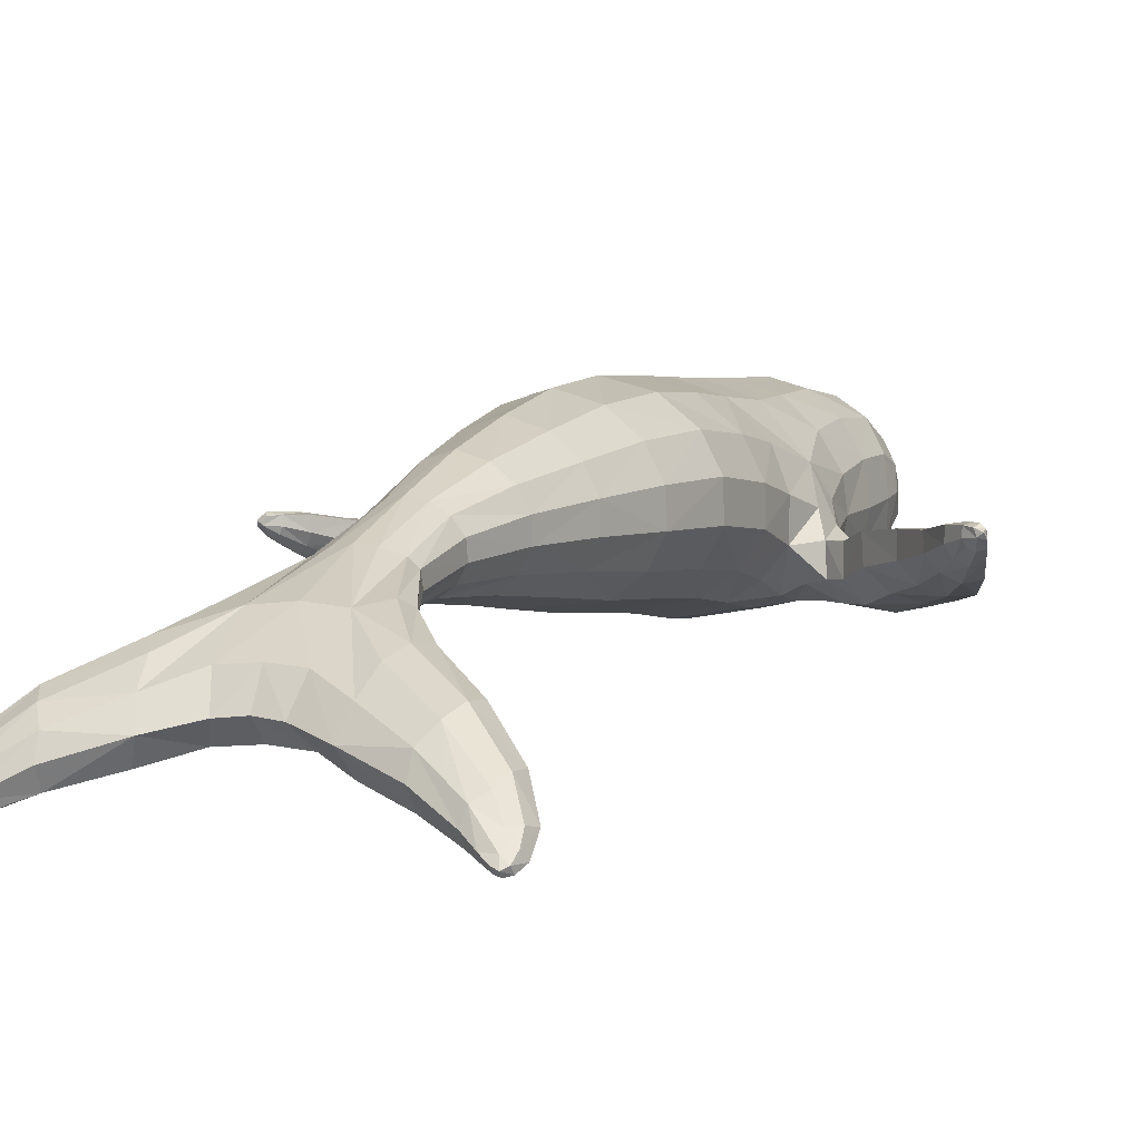
<metadata>
{"format":"obj","ext":"obj","renderer":"f3d","projection":"perspective","resolution":1024,"background":"white","views":[{"elev":2.9,"azim":24.0,"up":"+Y"}]}
</metadata>
<code>
v -0.2367 -1.128 2.336
v 0 -1.107 2.321
v 0 -0.8945 1.862
v 0 -0.7112 1.395
v -0.1079 -0.7386 1.387
v -0.1074 -0.9094 1.849
v -0.4097 -1.135 2.106
v -0.3627 -1.095 2.19
v -0.215 -0.95 1.804
v -0.2586 -1.003 1.775
v -0.257 -1.094 1.744
v 0 -0.5306 0.9252
v -0.1632 -0.5809 0.9177
v 0 -0.3838 0.4251
v 0 -0.2622 -0.0926
v -0.2601 -0.3402 -0.09546
v -0.4525 -0.5034 -0.09693
v -0.2174 -0.4534 0.4186
v -0.3751 -0.5896 0.4139
v -0.1999 -0.7978 1.37
v -0.2576 -0.8892 1.348
v -0.283 -0.6808 0.9075
v -0.3469 -0.8075 0.8955
v -0.2573 -0.9971 1.328
v -0.1989 -1.09 1.314
v -0.3457 -0.9453 0.8807
v -0.2787 -1.068 0.8647
v -0.4568 -0.7511 0.4094
v -0.5556 -0.7024 -0.0997
v -0.4574 -0.9208 0.3994
v -0.5628 -0.9116 -0.1054
v -0.4634 -1.098 -0.116
v -0.3752 -1.073 0.3833
v 0.2367 -1.128 2.336
v 0.1079 -0.7386 1.387
v 0.1074 -0.9094 1.849
v 0.4097 -1.135 2.106
v 0.3627 -1.095 2.19
v 0.215 -0.95 1.804
v 0.2586 -1.003 1.775
v 0.257 -1.094 1.744
v 0.1632 -0.5809 0.9177
v 0.2601 -0.3402 -0.09546
v 0.2174 -0.4534 0.4186
v 0.3751 -0.5896 0.4139
v 0.4525 -0.5034 -0.09693
v 0.1999 -0.7978 1.37
v 0.2576 -0.8892 1.348
v 0.283 -0.6808 0.9075
v 0.3469 -0.8075 0.8955
v 0.2573 -0.9971 1.328
v 0.1989 -1.09 1.314
v 0.3457 -0.9453 0.8807
v 0.2787 -1.068 0.8647
v 0.4568 -0.7511 0.4094
v 0.5556 -0.7024 -0.0997
v 0.4574 -0.9208 0.3994
v 0.3752 -1.073 0.3833
v 0.4634 -1.098 -0.116
v 0.5628 -0.9116 -0.1054
v -0.9326 -1.433 2.733
v -0.944 -1.44 2.59
v -0.5759 -1.245 2.491
v -0.5132 -1.306 2.612
v -0.6332 -1.261 2.378
v -0.5908 -1.361 2.324
v -0.2149 -1.342 2.636
v 0 -1.327 2.616
v -0.4767 -1.449 2.769
v -0.8783 -1.494 2.848
v -0.8099 -1.595 2.939
v -0.4306 -1.608 2.856
v -0.4888 -1.444 2.343
v -0.8588 -1.541 2.56
v -0.1669 -1.542 2.742
v -0.3062 -1.541 2.415
v 0 -1.526 2.717
v 0 -1.538 2.39
v -0.3847 -1.215 2.068
v -0.2972 -1.289 2.074
v -0.1857 -1.34 2.096
v 0 -1.366 2.108
v -0.1929 -1.168 1.737
v -0.102 -1.209 1.738
v 0 -1.227 1.739
v -1.163 -1.725 3.006
v -1.2 -1.669 2.777
v -1.198 -1.667 2.912
v -1.092 -1.775 3.065
v -1.111 -1.742 2.766
v -1.021 -1.795 2.798
v -0.9185 -1.844 2.853
v -1.296 -1.848 3.017
v -1.239 -1.852 3.069
v -1.192 -1.879 3.11
v -1.309 -1.923 3.088
v -1.269 -1.91 3.103
v -1.249 -1.938 3.137
v -1.162 -1.937 3.134
v -1.315 -1.864 2.917
v -1.257 -1.914 2.919
v -1.181 -1.937 2.937
v -1.071 -1.869 3.094
v -1.119 -1.959 2.989
v -1.074 -1.942 3.054
v -1.298 -1.977 3.145
v -1.301 -2.015 3.113
v -1.33 -1.975 3.049
v -1.265 -1.996 3.169
v -1.216 -1.982 3
v -1.223 -2.014 3.13
v -1.223 -1.979 3.161
v -1.247 -2.016 3.076
v -1.273 -1.989 3.017
v -1.191 -1.997 3.05
v -1.161 -1.985 3.1
v -1.265 -2.025 3.141
v -0.8025 -1.726 2.99
v -0.8123 -1.841 2.921
v -0.4902 -1.749 2.779
v -0.744 -1.615 2.587
v -0.6127 -1.697 2.658
v -0.237 -1.666 2.617
v 0 -1.648 2.596
v -0.107 -1.15 1.307
v 0 -1.176 1.305
v -0.1599 -1.16 0.8521
v 0 -1.204 0.8479
v -0.2199 -1.194 0.367
v 0 -1.252 0.3603
v -0.2738 -1.232 -0.1282
v 0 -1.297 -0.1333
v 0.2149 -1.342 2.636
v 0.5132 -1.306 2.612
v 0.5759 -1.245 2.491
v 0.6332 -1.261 2.378
v 0.5908 -1.361 2.324
v 0.4767 -1.449 2.769
v 0.1669 -1.542 2.742
v 0.4306 -1.608 2.856
v 0.4888 -1.444 2.343
v 0.3062 -1.541 2.415
v 0.9326 -1.433 2.733
v 0.8783 -1.494 2.848
v 0.8099 -1.595 2.939
v 0.944 -1.44 2.59
v 0.8588 -1.541 2.56
v 0.3847 -1.215 2.068
v 0.2972 -1.289 2.074
v 0.1857 -1.34 2.096
v 0.1929 -1.168 1.737
v 0.102 -1.209 1.738
v 0.4902 -1.749 2.779
v 0.237 -1.666 2.617
v 0.8025 -1.726 2.99
v 0.8123 -1.841 2.921
v 1.021 -1.795 2.798
v 0.9185 -1.844 2.853
v 0.744 -1.615 2.587
v 0.6127 -1.697 2.658
v 1.163 -1.725 3.006
v 1.2 -1.669 2.777
v 1.198 -1.667 2.912
v 1.092 -1.775 3.065
v 1.111 -1.742 2.766
v 1.071 -1.869 3.094
v 1.239 -1.852 3.069
v 1.192 -1.879 3.11
v 1.119 -1.959 2.989
v 1.074 -1.942 3.054
v 1.269 -1.91 3.103
v 1.249 -1.938 3.137
v 1.162 -1.937 3.134
v 1.257 -1.914 2.919
v 1.181 -1.937 2.937
v 1.296 -1.848 3.017
v 1.309 -1.923 3.088
v 1.315 -1.864 2.917
v 1.265 -1.996 3.169
v 1.216 -1.982 3
v 1.223 -2.014 3.13
v 1.223 -1.979 3.161
v 1.247 -2.016 3.076
v 1.273 -1.989 3.017
v 1.191 -1.997 3.05
v 1.161 -1.985 3.1
v 1.265 -2.025 3.141
v 1.298 -1.977 3.145
v 1.301 -2.015 3.113
v 1.33 -1.975 3.049
v 0.107 -1.15 1.307
v 0.1599 -1.16 0.8521
v 0.2199 -1.194 0.367
v 0.2738 -1.232 -0.1282
v -0.3027 -0.2799 -0.6133
v 0 -0.2024 -0.6112
v -0.3006 -0.2819 -1.107
v 0 -0.1988 -1.095
v -0.5208 -0.4552 -0.6179
v -0.5319 -0.4822 -1.133
v -0.2873 -0.3018 -1.54
v 0 -0.2041 -1.532
v 0 -0.2068 -1.939
v -0.3085 -0.3188 -1.949
v -0.5272 -0.5291 -1.535
v -0.5861 -0.6291 -1.932
v -1.873 -0.8971 -0.7146
v -1.846 -0.8981 -0.7529
v -1.843 -0.8751 -0.7216
v -1.825 -0.8959 -0.6844
v -1.784 -0.8702 -0.7672
v -1.702 -0.8782 -0.8575
v -1.759 -0.8863 -0.7264
v -1.652 -0.8863 -0.8039
v -1.874 -0.915 -0.6771
v -1.872 -0.92 -0.7416
v -1.883 -0.9518 -0.7055
v -1.84 -0.9416 -0.6824
v -1.85 -0.9476 -0.8016
v -1.814 -0.9067 -0.8027
v -1.754 -0.9463 -0.7253
v -1.823 -1.005 -0.7333
v -1.866 -0.9974 -0.766
v -1.776 -0.986 -0.7308
v -1.643 -0.9773 -0.8163
v -1.682 -1.046 -0.8416
v -1.761 -0.9243 -0.889
v -1.818 -0.9813 -0.889
v -1.65 -0.9785 -1.103
v -1.562 -0.9141 -1.066
v -1.479 -0.922 -1.003
v -1.831 -1.049 -0.8634
v -1.751 -1.083 -0.8586
v -1.735 -1.056 -1.12
v -1.493 -1.031 -0.9839
v -1.562 -1.12 -1.005
v -1.284 -0.9261 -1.204
v -1.294 -1.077 -1.19
v -1.478 -1.022 -1.394
v -1.585 -1.126 -1.443
v -1.374 -0.9277 -1.312
v -1.159 -0.9518 -1.551
v -1.034 -0.9478 -1.425
v -0.9871 -1.013 -1.723
v -1.289 -1.058 -1.66
v -1.053 -1.122 -1.396
v -1.08 -1.113 -1.852
v -0.6324 -0.6731 -0.623
v -0.6477 -0.7154 -1.138
v -0.6354 -0.903 -0.6291
v -0.5246 -1.105 -0.6279
v -0.6538 -0.9373 -1.122
v -0.5314 -1.135 -1.075
v -0.645 -0.7789 -1.48
v -0.6969 -0.8503 -1.747
v -0.6522 -0.8171 -2.074
v -0.8925 -1.007 -1.56
v -0.7759 -1.007 -1.629
v -0.643 -1.028 -1.473
v -0.7334 -0.9394 -1.915
v -0.8494 -1.012 -1.817
v -0.6619 -0.9651 -2.169
v -0.9001 -1.101 -1.946
v -0.7589 -1.042 -2.022
v -0.429 -0.4108 -2.834
v -0.2627 -0.2922 -2.387
v 0 -0.2032 -2.377
v -0.2284 -0.2572 -2.867
v 0 -0.1925 -2.881
v -0.4697 -0.4734 -2.365
v -0.571 -0.6288 -2.797
v -0.4364 -0.4113 -3.219
v -0.2458 -0.296 -3.279
v 0 -0.2443 -3.303
v 0 -0.4161 -3.6
v -0.4562 -0.535 -3.459
v -0.5631 -0.6055 -3.152
v -0.2383 -0.4505 -3.565
v -0.5944 -0.7001 -2.403
v -0.6137 -0.8801 -2.779
v -0.6193 -0.9091 -2.406
v -0.637 -1.101 -2.207
v -0.5767 -1.082 -2.417
v -0.5707 -1.084 -2.783
v -0.5595 -0.6678 -3.349
v -0.5403 -0.7814 -3.461
v -0.5923 -0.815 -3.288
v -0.6032 -0.8424 -3.104
v -0.4372 -0.7515 -3.598
v -0.2256 -0.7403 -3.716
v 0 -0.7244 -3.767
v -0.5567 -0.9345 -3.402
v -0.5612 -1.065 -3.194
v -0.4237 -1.038 -3.544
v -0.2292 -1.089 -3.64
v 0 -1.114 -3.689
v 0.3027 -0.2799 -0.6133
v 0.3006 -0.2819 -1.107
v 0.5208 -0.4552 -0.6179
v 0.5319 -0.4822 -1.133
v 0.2873 -0.3018 -1.54
v 0.3085 -0.3188 -1.949
v 0.5272 -0.5291 -1.535
v 0.5861 -0.6291 -1.932
v 0.6324 -0.6731 -0.623
v 0.6477 -0.7154 -1.138
v 0.5246 -1.105 -0.6279
v 0.5314 -1.135 -1.075
v 0.6354 -0.903 -0.6291
v 0.6538 -0.9373 -1.122
v 0.645 -0.7789 -1.48
v 0.6969 -0.8503 -1.747
v 0.6522 -0.8171 -2.074
v 0.7759 -1.007 -1.629
v 0.8925 -1.007 -1.56
v 0.9871 -1.013 -1.723
v 0.643 -1.028 -1.473
v 0.7334 -0.9394 -1.915
v 0.6619 -0.9651 -2.169
v 0.8494 -1.012 -1.817
v 0.7589 -1.042 -2.022
v 0.9001 -1.101 -1.946
v 1.702 -0.8782 -0.8575
v 1.759 -0.8863 -0.7264
v 1.652 -0.8863 -0.8039
v 1.873 -0.8971 -0.7146
v 1.846 -0.8981 -0.7529
v 1.843 -0.8751 -0.7216
v 1.825 -0.8959 -0.6844
v 1.784 -0.8702 -0.7672
v 1.479 -0.922 -1.003
v 1.284 -0.9261 -1.204
v 1.493 -1.031 -0.9839
v 1.294 -1.077 -1.19
v 1.754 -0.9463 -0.7253
v 1.643 -0.9773 -0.8163
v 1.874 -0.915 -0.6771
v 1.872 -0.92 -0.7416
v 1.84 -0.9416 -0.6824
v 1.85 -0.9476 -0.8016
v 1.814 -0.9067 -0.8027
v 1.883 -0.9518 -0.7055
v 1.823 -1.005 -0.7333
v 1.866 -0.9974 -0.766
v 1.776 -0.986 -0.7308
v 1.682 -1.046 -0.8416
v 1.562 -0.9141 -1.066
v 1.761 -0.9243 -0.889
v 1.65 -0.9785 -1.103
v 1.818 -0.9813 -0.889
v 1.562 -1.12 -1.005
v 1.751 -1.083 -0.8586
v 1.735 -1.056 -1.12
v 1.831 -1.049 -0.8634
v 1.034 -0.9478 -1.425
v 1.159 -0.9518 -1.551
v 1.374 -0.9277 -1.312
v 1.053 -1.122 -1.396
v 1.478 -1.022 -1.394
v 1.289 -1.058 -1.66
v 1.08 -1.113 -1.852
v 1.585 -1.126 -1.443
v 0.2627 -0.2922 -2.387
v 0.2284 -0.2572 -2.867
v 0.429 -0.4108 -2.834
v 0.4697 -0.4734 -2.365
v 0.571 -0.6288 -2.797
v 0.2458 -0.296 -3.279
v 0.4364 -0.4113 -3.219
v 0.4562 -0.535 -3.459
v 0.2383 -0.4505 -3.565
v 0.5631 -0.6055 -3.152
v 0.5944 -0.7001 -2.403
v 0.6137 -0.8801 -2.779
v 0.6193 -0.9091 -2.406
v 0.637 -1.101 -2.207
v 0.5767 -1.082 -2.417
v 0.5707 -1.084 -2.783
v 0.5403 -0.7814 -3.461
v 0.2256 -0.7403 -3.716
v 0.4372 -0.7515 -3.598
v 0.5595 -0.6678 -3.349
v 0.5923 -0.815 -3.288
v 0.6032 -0.8424 -3.104
v 0.2292 -1.089 -3.64
v 0.4237 -1.038 -3.544
v 0.5567 -0.9345 -3.402
v 0.5612 -1.065 -3.194
v -1.655 -1.171 -1.045
v -1.752 -1.153 -1.093
v -1.375 -1.195 -1.252
v -1.614 -1.244 -1.42
v -1.492 -1.25 -1.338
v -1.397 -1.169 -1.739
v -1.413 -1.294 -1.731
v -1.167 -1.252 -1.483
v -1.298 -1.302 -1.612
v -0.9768 -1.321 -1.666
v -1.158 -1.223 -1.956
v -0.9292 -1.199 -2.058
v -1.166 -1.348 -1.952
v -1.08 -1.364 -1.814
v -0.9137 -1.315 -2.065
v -0.3181 -1.249 -0.6212
v 0 -1.323 -0.6163
v -0.3308 -1.274 -1.081
v 0 -1.353 -1.062
v -0.898 -1.192 -1.547
v -0.7884 -1.2 -1.621
v -0.5211 -1.198 -1.418
v -0.6675 -1.223 -1.643
v -0.5285 -1.285 -1.671
v -0.7625 -1.146 -2.1
v -0.5929 -1.209 -2.189
v -0.6895 -1.316 -1.837
v -0.8714 -1.348 -1.93
v -0.8202 -1.323 -1.77
v -0.7359 -1.262 -2.105
v -0.7141 -1.317 -1.993
v -0.5254 -1.326 -1.896
v -0.5457 -1.294 -2.094
v -0.3389 -1.312 -1.434
v -0.3415 -1.354 -1.717
v -0.3082 -1.37 -1.992
v 0 -1.401 -1.492
v 0 -1.418 -1.75
v 0 -1.418 -2.043
v -0.4866 -1.207 -2.426
v -0.4574 -1.228 -2.814
v -0.3282 -1.323 -2.318
v -0.2679 -1.321 -2.809
v 0 -1.362 -2.822
v 0 -1.396 -2.303
v -0.4365 -1.208 -3.259
v -0.2526 -1.285 -3.298
v 0 -1.324 -3.317
v 0.3181 -1.249 -0.6212
v 0.3308 -1.274 -1.081
v 0.5211 -1.198 -1.418
v 0.3389 -1.312 -1.434
v 0.5285 -1.285 -1.671
v 0.3415 -1.354 -1.717
v 0.5254 -1.326 -1.896
v 0.5457 -1.294 -2.094
v 0.3082 -1.37 -1.992
v 0.6675 -1.223 -1.643
v 0.7884 -1.2 -1.621
v 0.898 -1.192 -1.547
v 0.9768 -1.321 -1.666
v 0.7625 -1.146 -2.1
v 0.5929 -1.209 -2.189
v 0.9292 -1.199 -2.058
v 0.6895 -1.316 -1.837
v 0.7359 -1.262 -2.105
v 0.7141 -1.317 -1.993
v 0.8714 -1.348 -1.93
v 0.8202 -1.323 -1.77
v 0.9137 -1.315 -2.065
v 1.375 -1.195 -1.252
v 1.655 -1.171 -1.045
v 1.752 -1.153 -1.093
v 1.167 -1.252 -1.483
v 1.492 -1.25 -1.338
v 1.397 -1.169 -1.739
v 1.298 -1.302 -1.612
v 1.413 -1.294 -1.731
v 1.158 -1.223 -1.956
v 1.08 -1.364 -1.814
v 1.166 -1.348 -1.952
v 1.614 -1.244 -1.42
v 0.4866 -1.207 -2.426
v 0.3282 -1.323 -2.318
v 0.4574 -1.228 -2.814
v 0.2679 -1.321 -2.809
v 0.4365 -1.208 -3.259
v 0.2526 -1.285 -3.298
g Group41799
f 207 209 208 216
f 207 215 210 209
f 207 216 217 215
f 286 289 294 292
f 286 292 287 285
f 286 285 276 289
f 97 94 93 96
f 97 96 106 98
f 97 98 95 94
f 109 106 107 117
f 109 117 111 112
f 109 112 98 106
f 215 217 218 210
f 117 107 113 111
f 259 411 412 410
f 259 258 409 411
f 259 254 255 258
f 224 221 218 222
f 78 76 81 82
f 76 73 80 81
f 76 78 124 123
f 76 122 121 73
f 76 123 120 122
f 287 292 293 288
f 287 288 277 285
f 258 257 408 409
f 258 255 260 261
f 258 261 244 257
f 208 209 211 220
f 208 220 219 216
f 110 115 113 114
f 110 102 104 115
f 110 114 101 102
f 206 256 260 255
f 206 255 254 205
f 206 270 279 256
f 1 64 69 67
f 2 1 67 68
f 1 2 3 6
f 1 6 9 8
f 1 8 63 64
f 430 421 414 428
f 430 433 427 424
f 430 424 420 421
f 420 424 423 412
f 420 412 411 415
f 420 415 419 421
f 419 415 417 416
f 419 416 403 418
f 419 418 414 421
f 418 403 400 413
f 418 413 282 414
f 282 283 428 414
f 282 413 264 262
f 282 262 281 283
f 281 280 284 283
f 281 262 256 279
f 281 279 271 280
f 271 277 288 280
f 271 279 270 265
f 271 265 272 277
f 272 276 285 277
f 272 265 268 273
f 272 273 278 276
f 278 290 289 276
f 275 278 273 274
f 278 275 291 290
f 291 296 295 290
f 295 296 436 435
f 295 435 434 294
f 295 294 289 290
f 434 435 431 429
f 434 429 284 293
f 434 293 292 294
f 429 431 430 428
f 429 428 283 284
f 432 431 435 436
f 431 432 433 430
f 274 273 268 269
f 269 268 266 267
f 267 266 204 203
f 203 204 201 202
f 202 201 197 198
f 198 197 195 196
f 196 195 16 15
f 15 16 18 14
f 14 18 13 12
f 12 13 5 4
f 4 5 6 3
f 5 13 22 20
f 5 20 9 6
f 20 22 23 21
f 20 21 10 9
f 10 21 24 11
f 10 11 79 7
f 10 7 8 9
f 7 79 66 65
f 7 65 63 8
f 65 66 74 62
f 65 62 61 63
f 61 62 87 88
f 61 88 86 70
f 61 70 64 63
f 70 86 89 71
f 70 71 69 64
f 71 89 103 118
f 71 118 72 69
f 72 75 67 69
f 72 118 119 120
f 72 120 123 75
f 119 118 103 105
f 119 105 104 92
f 119 92 122 120
f 92 104 102 91
f 92 91 121 122
f 91 102 101 90
f 91 90 74 121
f 90 101 100 87
f 90 87 62 74
f 100 101 114 108
f 100 108 96 93
f 100 93 88 87
f 108 114 113 107
f 108 107 106 96
f 105 103 99 116
f 105 116 115 104
f 116 99 112 111
f 116 111 113 115
f 99 103 89 95
f 99 95 98 112
f 75 77 68 67
f 77 75 123 124
f 89 86 94 95
f 86 88 93 94
f 74 66 73 121
f 66 79 80 73
f 79 11 83 80
f 83 25 125 84
f 83 84 81 80
f 83 11 24 25
f 85 84 125 126
f 84 85 82 81
f 126 125 127 128
f 128 127 129 130
f 130 129 131 132
f 132 131 404 405
f 405 404 406 407
f 407 406 422 425
f 425 422 423 426
f 426 423 424 427
f 422 406 253 410
f 422 410 412 423
f 253 406 404 251
f 253 251 250 252
f 253 252 259 410
f 252 250 248 249
f 252 249 254 259
f 249 248 199 200
f 249 200 205 254
f 200 199 195 197
f 200 197 201 205
f 199 248 29 17
f 199 17 16 195
f 17 29 28 19
f 17 19 18 16
f 19 28 23 22
f 19 22 13 18
f 28 29 31 30
f 28 30 26 23
f 26 30 33 27
f 26 27 25 24
f 26 24 21 23
f 27 33 129 127
f 27 127 125 25
f 33 32 131 129
f 33 30 31 32
f 32 251 404 131
f 32 31 250 251
f 31 29 248 250
f 201 204 206 205
f 204 266 270 206
f 266 268 265 270
f 284 280 288 293
f 262 264 260 256
f 264 413 400 263
f 264 263 261 260
f 263 400 399 247
f 263 247 244 261
f 247 399 394 245
f 247 245 242 244
f 242 245 239 241
f 242 241 237 243
f 242 243 257 244
f 243 237 238 246
f 243 246 408 257
f 246 238 391 396
f 246 396 398 408
f 398 417 409 408
f 398 396 397 402
f 398 402 416 417
f 402 397 395 401
f 402 401 403 416
f 401 395 394 399
f 401 399 400 403
f 395 397 393 392
f 395 392 240 394
f 240 392 390 234
f 240 234 229 239
f 240 239 245 394
f 229 234 228 227
f 229 227 212 230
f 229 230 241 239
f 230 212 214 231
f 230 231 237 241
f 231 214 225 235
f 231 235 238 237
f 235 225 226 236
f 235 236 391 238
f 236 226 233 389
f 236 389 393 391
f 389 233 232 390
f 389 390 392 393
f 232 233 222 223
f 232 223 219 228
f 232 228 234 390
f 223 222 218 217
f 223 217 216 219
f 233 226 224 222
f 226 225 221 224
f 225 214 213 221
f 213 214 212 211
f 213 211 209 210
f 213 210 218 221
f 212 227 220 211
f 227 228 219 220
f 393 397 396 391
f 417 415 411 409
f 326 338 327 328
f 326 328 329 337
f 326 337 342 338
f 379 387 386 381
f 379 382 383 387
f 379 381 370 382
f 171 177 176 167
f 171 172 188 177
f 171 167 168 172
f 179 187 189 188
f 179 182 181 187
f 179 188 172 182
f 337 329 339 342
f 187 181 183 189
f 317 439 441 446
f 317 446 447 314
f 317 314 312 311
f 345 343 339 335
f 78 82 150 142
f 142 150 149 141
f 142 154 124 78
f 142 141 159 160
f 142 160 153 154
f 383 384 388 387
f 383 382 372 384
f 314 447 448 315
f 314 320 318 312
f 314 315 316 320
f 327 341 330 328
f 327 338 340 341
f 180 184 183 185
f 180 185 169 175
f 180 175 174 184
f 304 312 318 313
f 304 303 311 312
f 304 313 373 366
f 34 133 138 134
f 2 68 133 34
f 34 36 3 2
f 34 38 39 36
f 34 134 135 38
f 472 471 451 444
f 472 445 427 433
f 472 444 443 445
f 443 441 442 445
f 443 453 446 441
f 443 444 455 453
f 455 456 457 453
f 455 454 458 456
f 455 444 451 454
f 454 450 452 458
f 454 451 376 450
f 376 451 471 377
f 376 319 321 450
f 376 377 375 319
f 375 377 378 374
f 375 373 313 319
f 375 374 367 373
f 367 374 384 372
f 367 365 366 373
f 367 372 369 365
f 369 372 382 370
f 369 368 364 365
f 369 370 371 368
f 371 370 381 380
f 275 274 368 371
f 371 380 291 275
f 291 380 385 296
f 385 476 436 296
f 385 386 475 476
f 385 380 381 386
f 475 473 474 476
f 475 388 378 473
f 475 386 387 388
f 473 471 472 474
f 473 378 377 471
f 432 436 476 474
f 474 472 433 432
f 274 269 364 368
f 269 267 363 364
f 267 203 302 363
f 203 202 301 302
f 202 198 298 301
f 198 196 297 298
f 196 15 43 297
f 15 14 44 43
f 14 12 42 44
f 12 4 35 42
f 4 3 36 35
f 35 47 49 42
f 35 36 39 47
f 47 48 50 49
f 47 39 40 48
f 40 41 51 48
f 40 37 148 41
f 40 39 38 37
f 37 136 137 148
f 37 38 135 136
f 136 146 147 137
f 136 135 143 146
f 143 163 162 146
f 143 144 161 163
f 143 135 134 144
f 144 145 164 161
f 144 134 138 145
f 145 155 166 164
f 145 138 140 155
f 140 138 133 139
f 140 153 156 155
f 140 139 154 153
f 156 170 166 155
f 156 158 169 170
f 156 153 160 158
f 158 157 175 169
f 158 160 159 157
f 157 165 174 175
f 157 159 147 165
f 165 162 178 174
f 165 147 146 162
f 178 190 184 174
f 178 176 177 190
f 178 162 163 176
f 190 189 183 184
f 190 177 188 189
f 170 186 173 166
f 170 169 185 186
f 186 181 182 173
f 186 185 183 181
f 173 168 164 166
f 173 182 172 168
f 139 133 68 77
f 77 124 154 139
f 164 168 167 161
f 161 167 176 163
f 147 159 141 137
f 137 141 149 148
f 148 149 151 41
f 151 152 191 52
f 151 149 150 152
f 151 52 51 41
f 85 126 191 152
f 152 150 82 85
f 126 128 192 191
f 128 130 193 192
f 130 132 194 193
f 132 405 437 194
f 405 407 438 437
f 407 425 440 438
f 425 426 442 440
f 426 427 445 442
f 440 439 308 438
f 440 442 441 439
f 308 307 437 438
f 308 310 309 307
f 308 439 317 310
f 310 306 305 309
f 310 317 311 306
f 306 300 299 305
f 306 311 303 300
f 300 298 297 299
f 300 303 301 298
f 299 46 56 305
f 299 297 43 46
f 46 45 55 56
f 46 43 44 45
f 45 49 50 55
f 45 44 42 49
f 55 57 60 56
f 55 50 53 57
f 53 54 58 57
f 53 51 52 54
f 53 50 48 51
f 54 192 193 58
f 54 52 191 192
f 58 193 194 59
f 58 59 60 57
f 59 194 437 307
f 59 307 309 60
f 60 309 305 56
f 301 303 304 302
f 302 304 366 363
f 363 366 365 364
f 378 388 384 374
f 319 313 318 321
f 321 322 452 450
f 321 318 320 322
f 322 361 467 452
f 322 320 316 361
f 361 360 464 467
f 361 316 356 360
f 356 357 359 360
f 356 355 332 357
f 356 316 315 355
f 355 358 334 332
f 355 315 448 358
f 358 462 459 334
f 358 448 449 462
f 449 448 447 457
f 449 468 465 462
f 449 457 456 468
f 468 469 466 465
f 468 456 458 469
f 469 467 464 466
f 469 458 452 467
f 466 470 463 465
f 466 464 362 470
f 362 353 461 470
f 362 359 349 353
f 362 464 360 359
f 349 348 350 353
f 349 347 323 348
f 349 359 357 347
f 347 331 325 323
f 347 357 332 331
f 331 333 336 325
f 331 332 334 333
f 333 351 346 336
f 333 334 459 351
f 351 460 352 346
f 351 459 463 460
f 460 461 354 352
f 460 463 470 461
f 354 344 343 352
f 354 350 340 344
f 354 461 353 350
f 344 342 339 343
f 344 340 338 342
f 352 343 345 346
f 346 345 335 336
f 336 335 324 325
f 324 330 323 325
f 324 329 328 330
f 324 335 339 329
f 323 330 341 348
f 348 341 340 350
f 463 459 462 465
f 457 447 446 453

</code>
